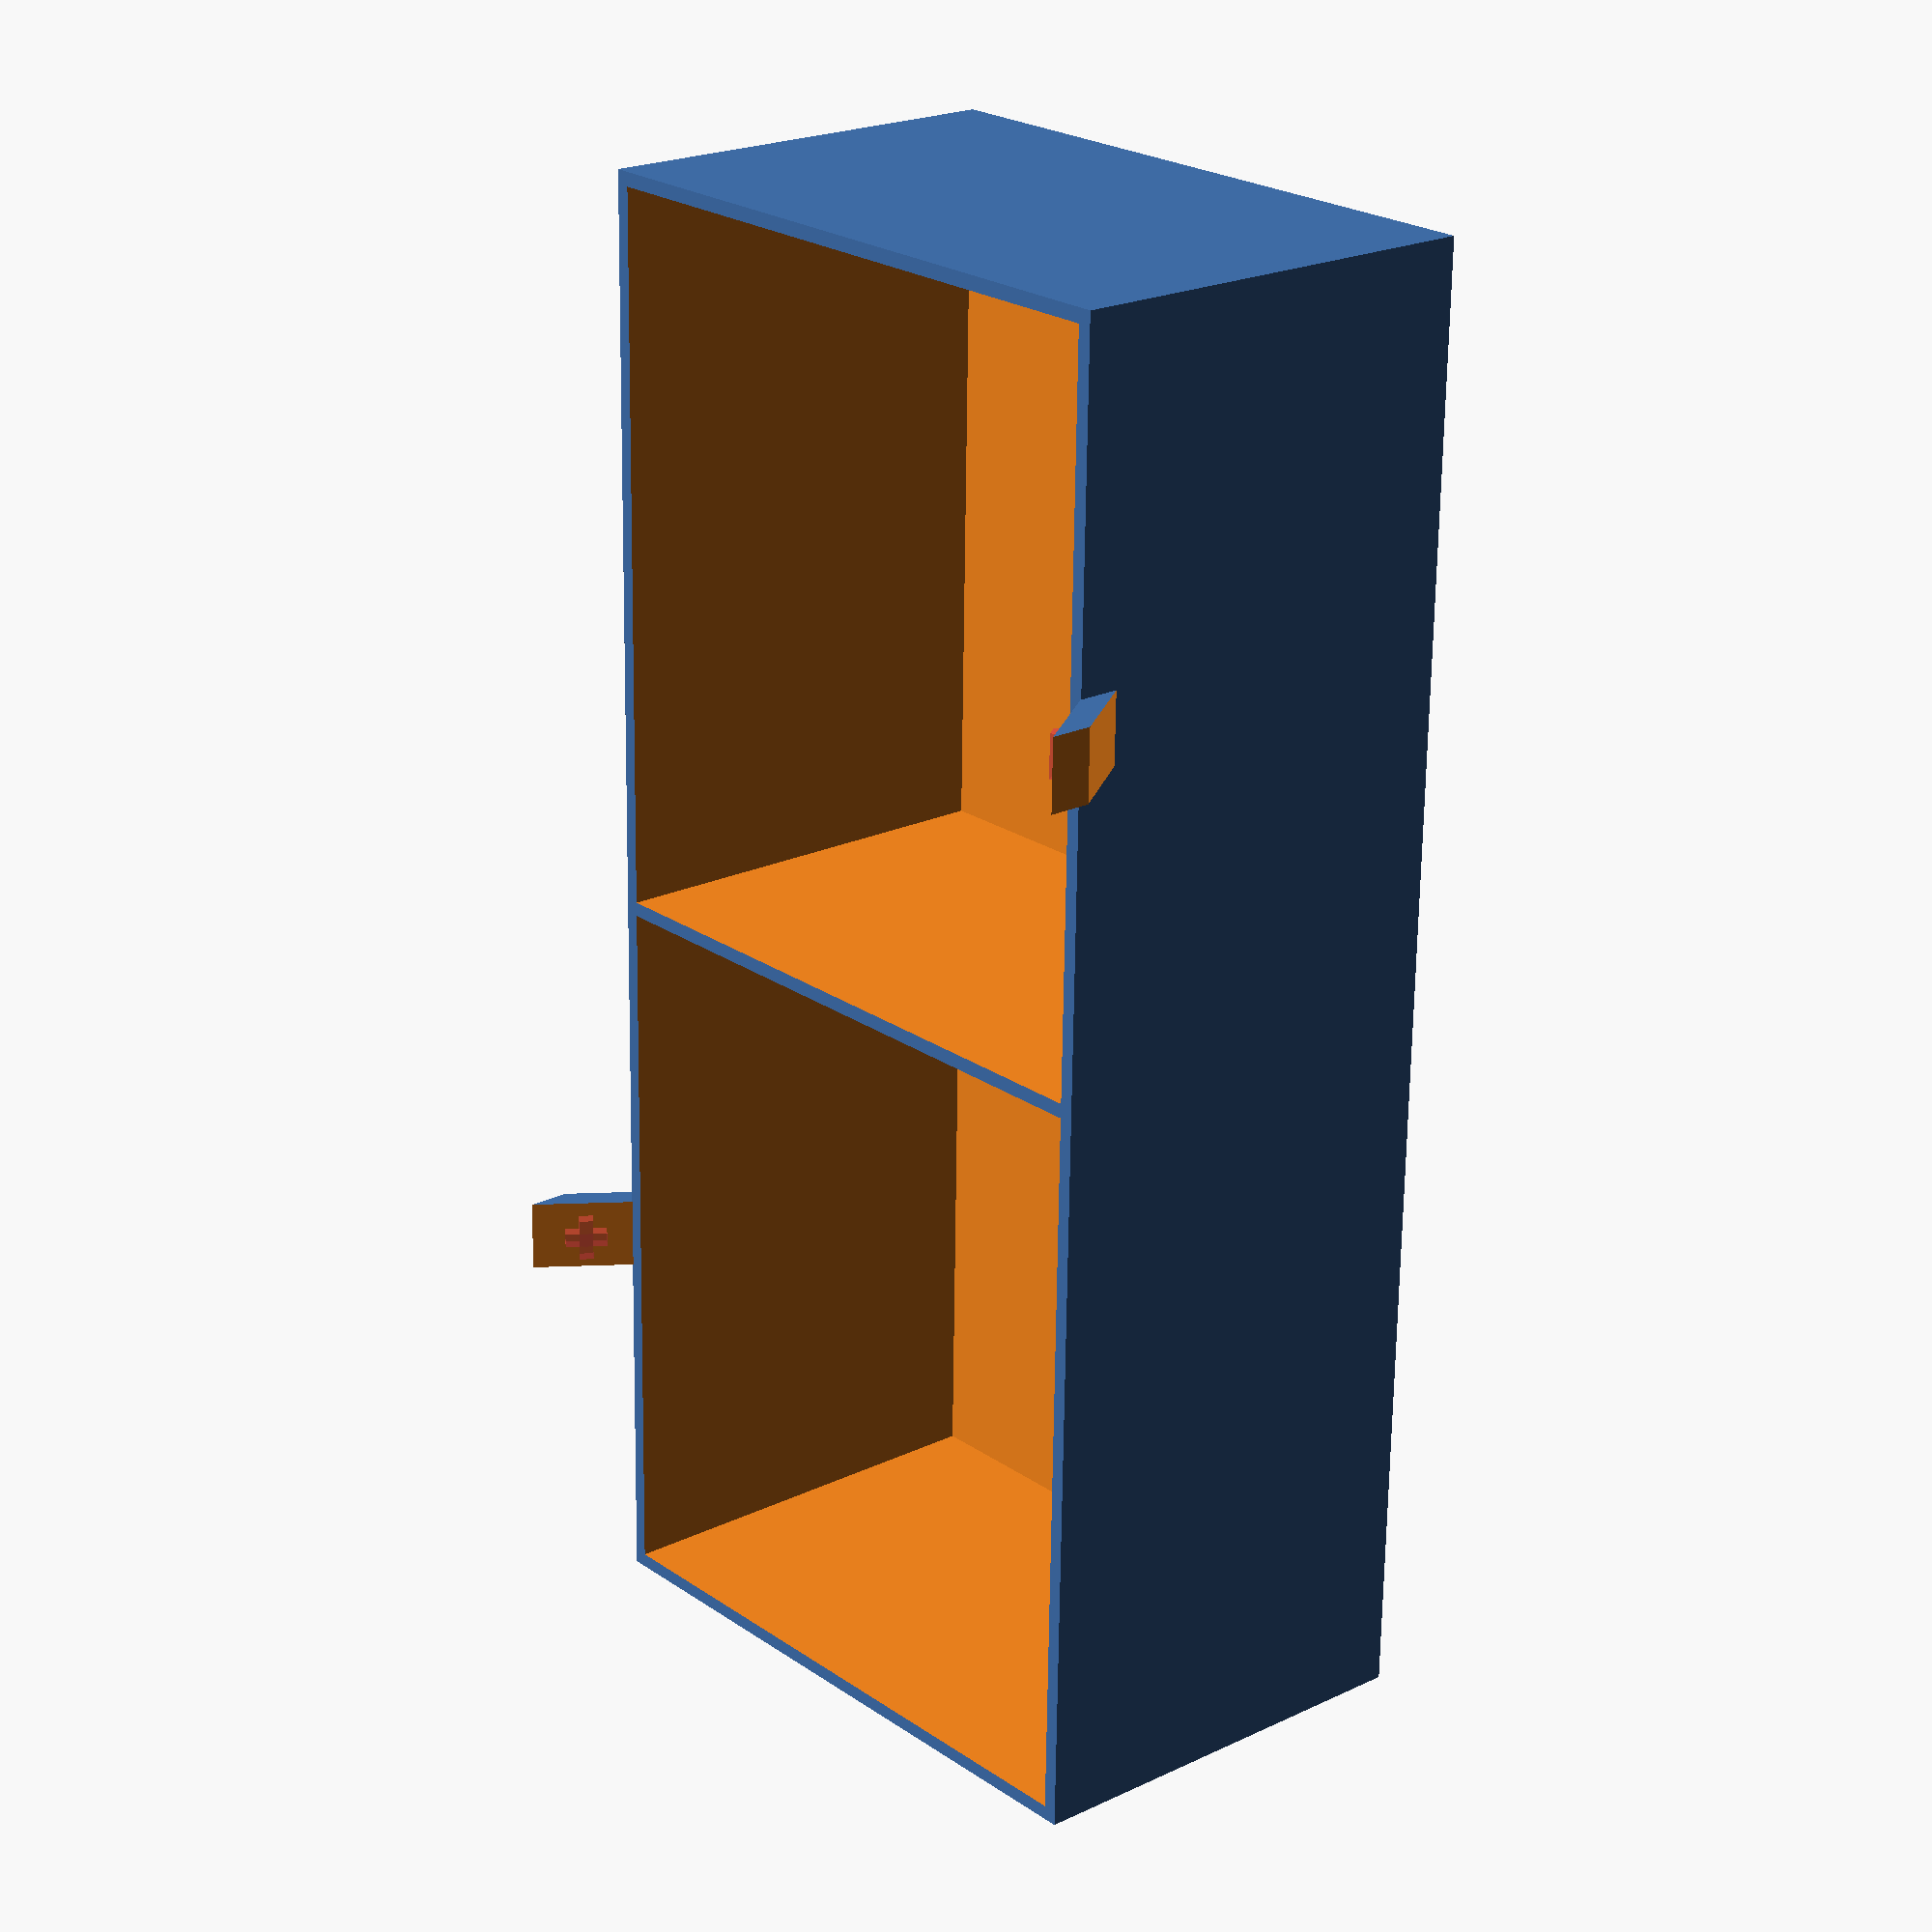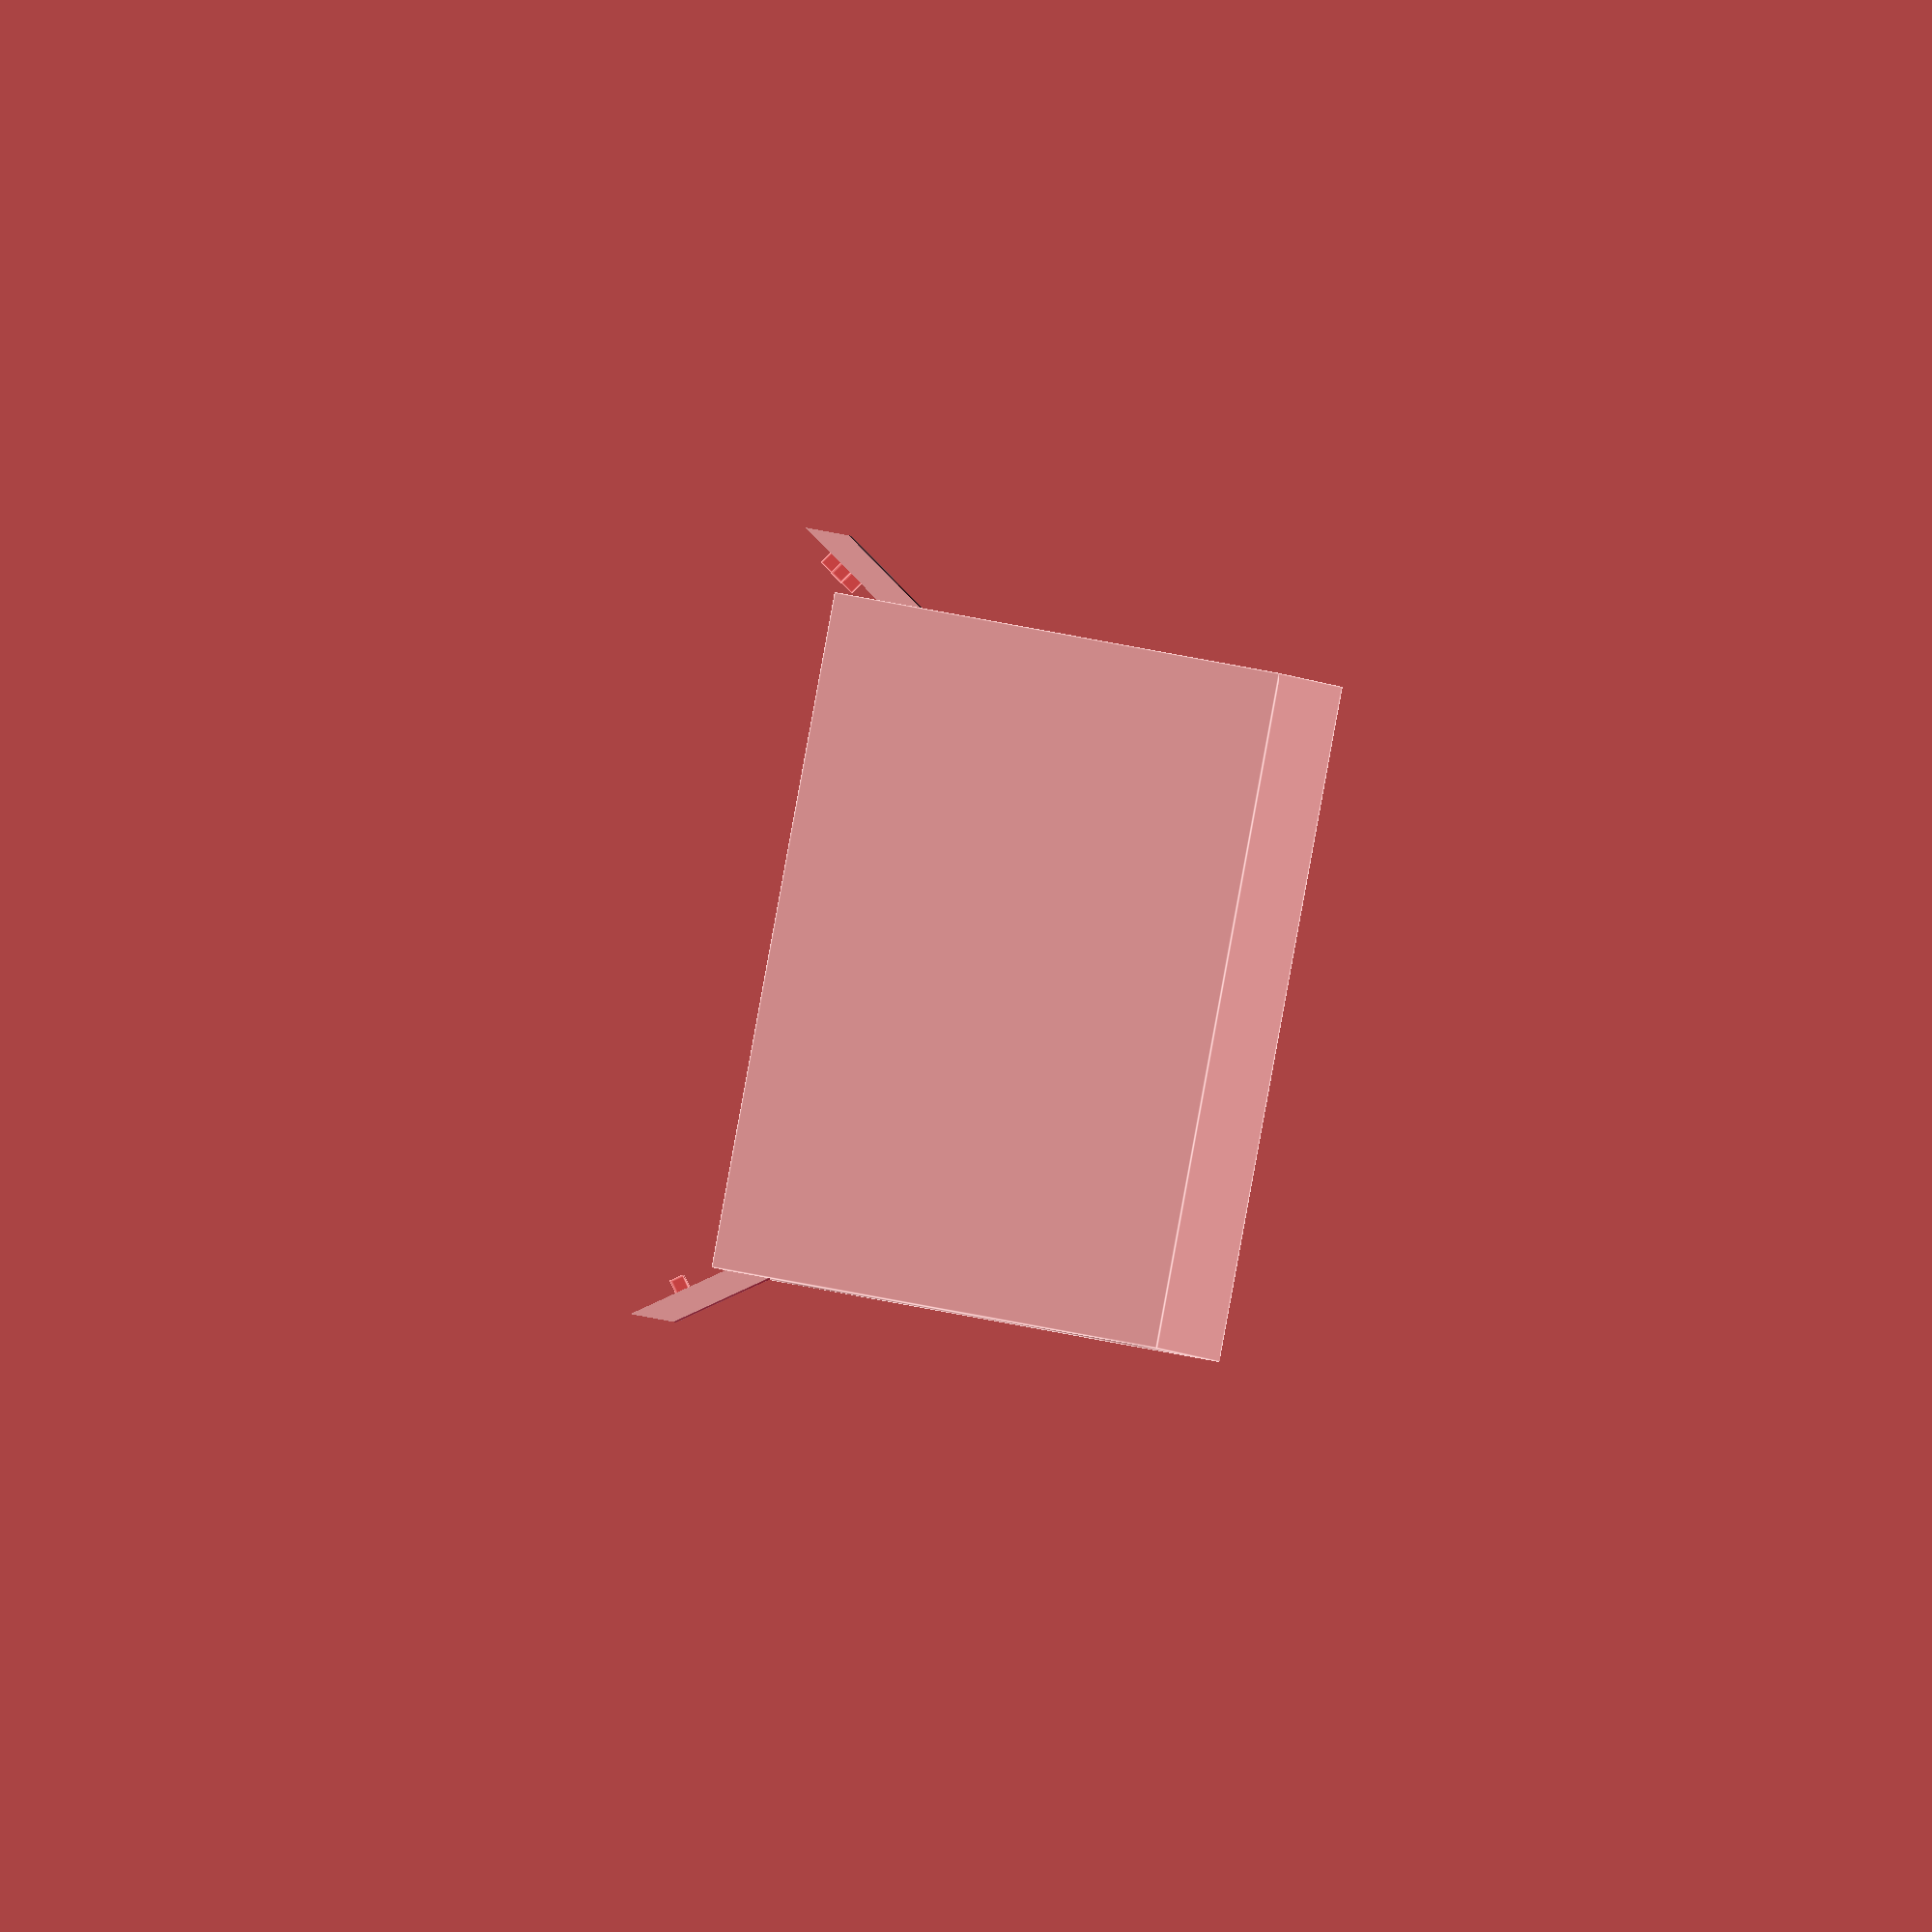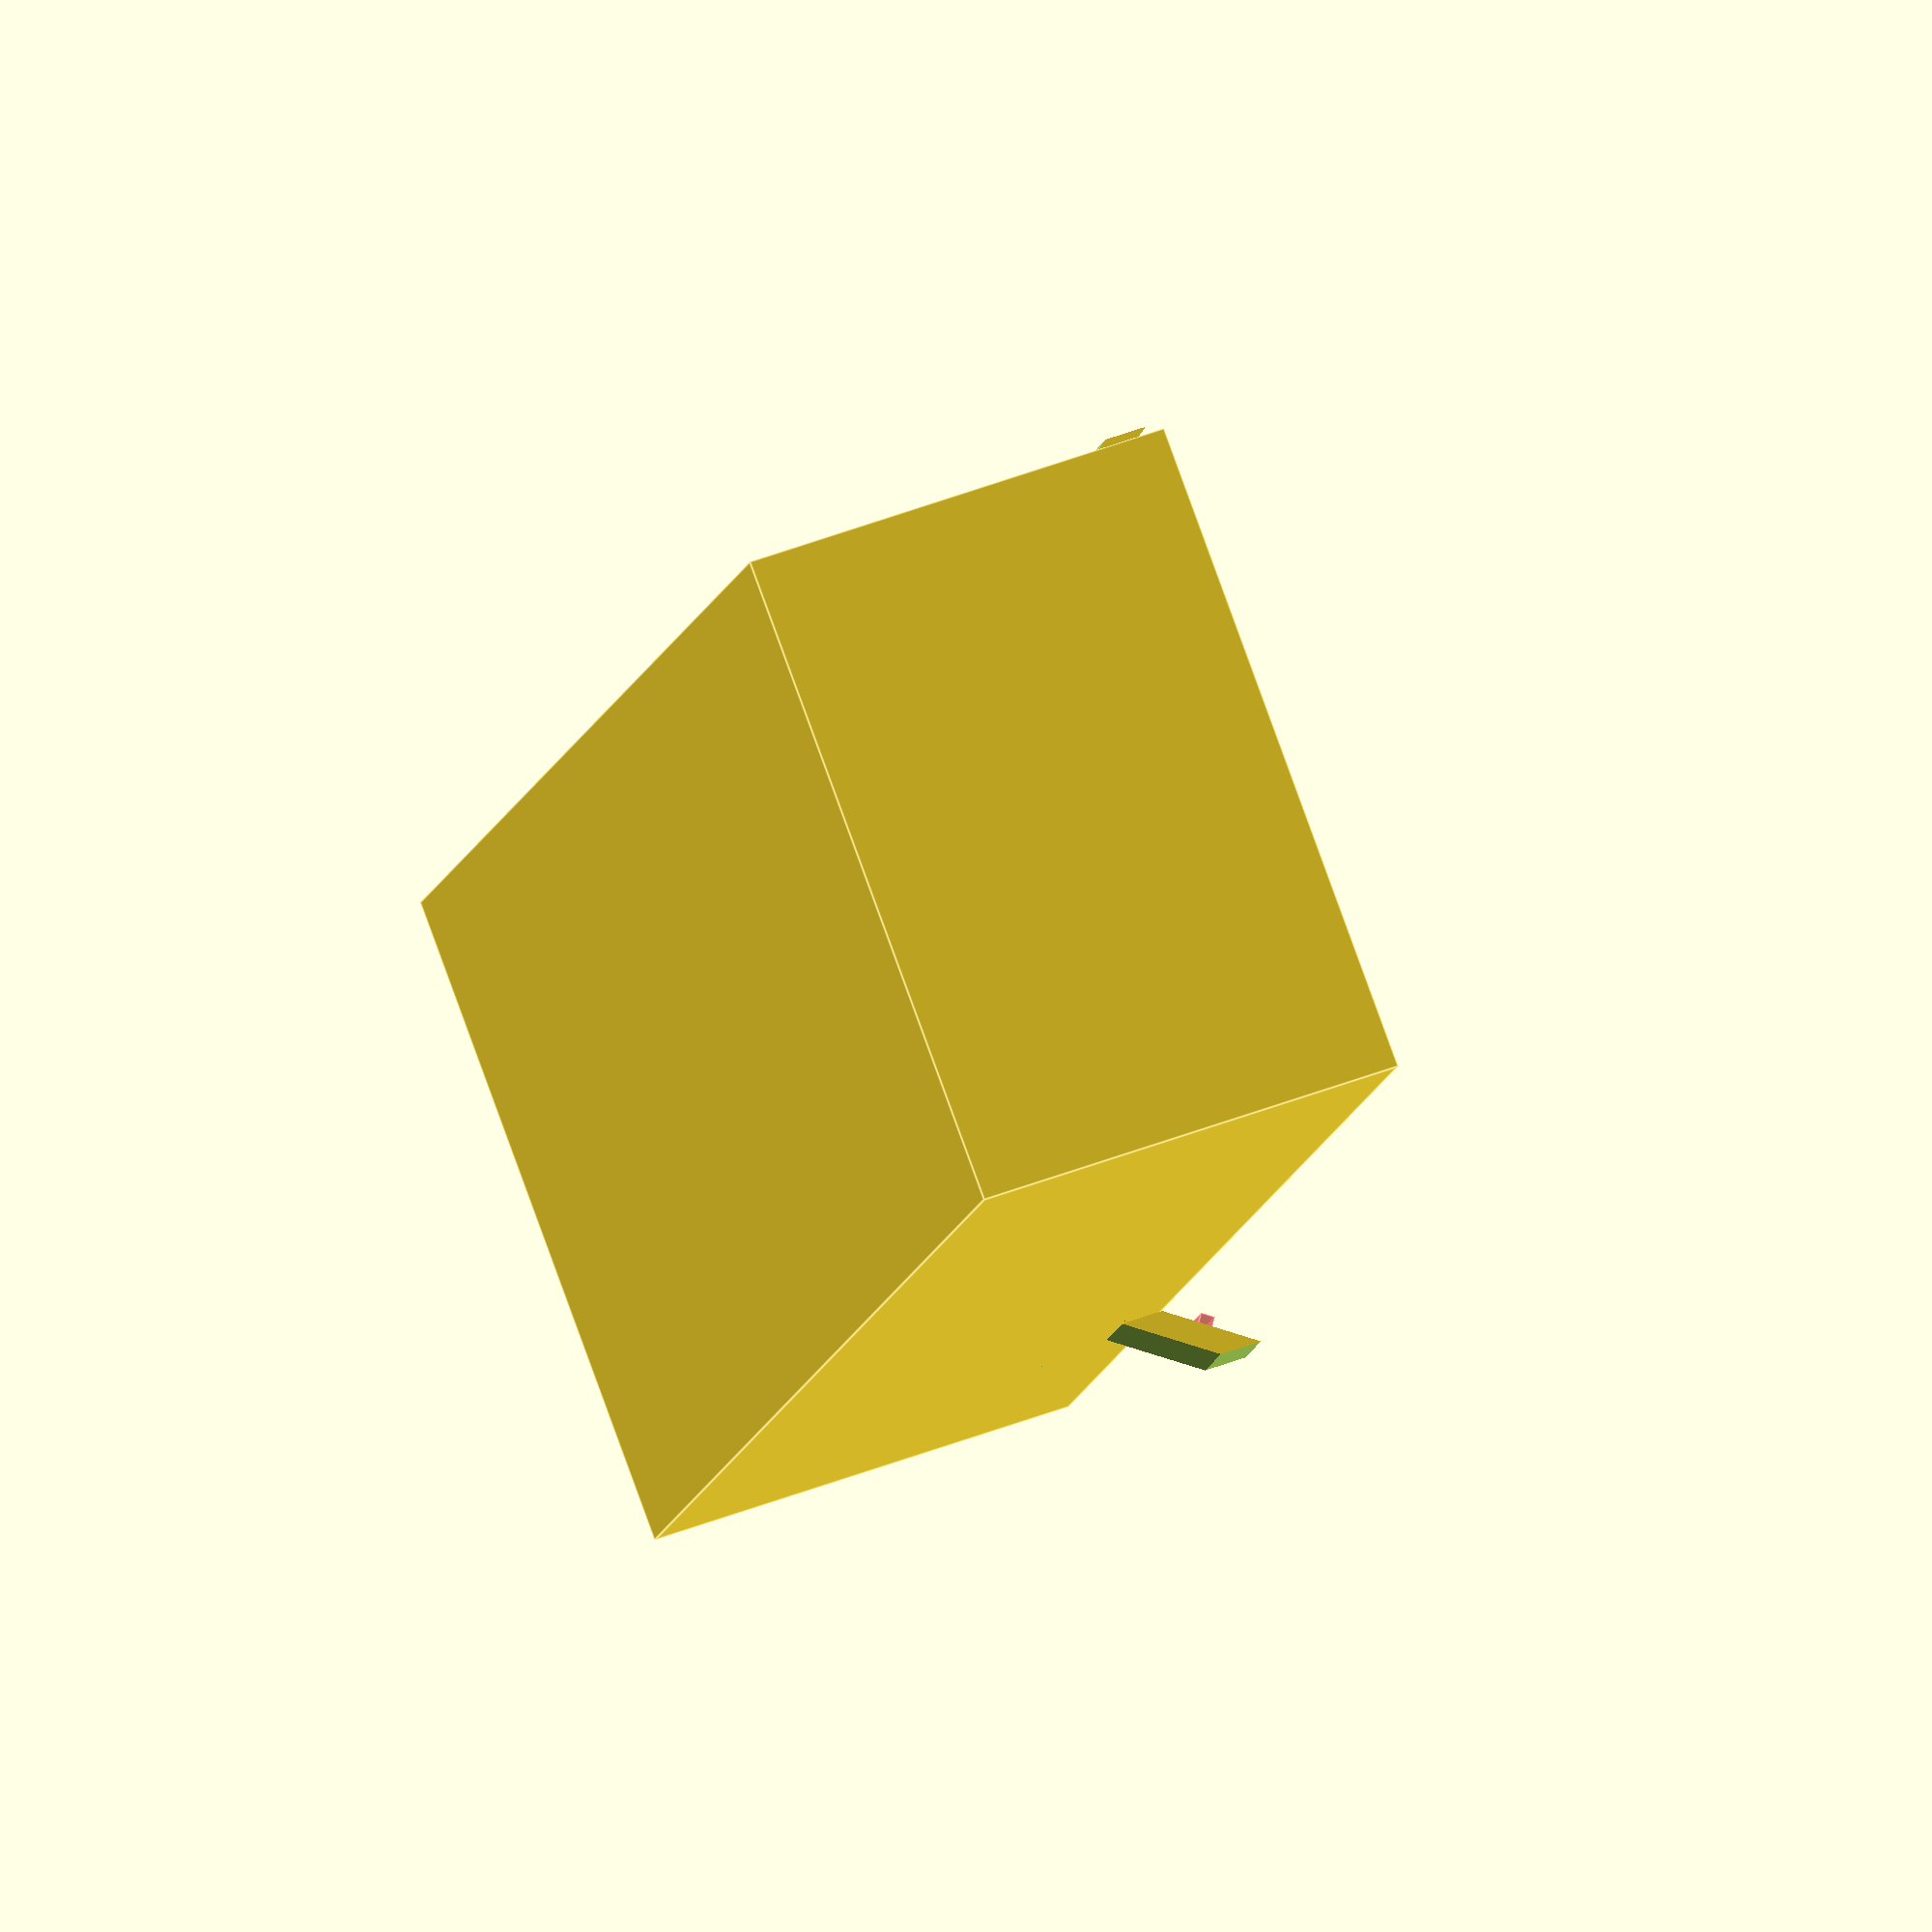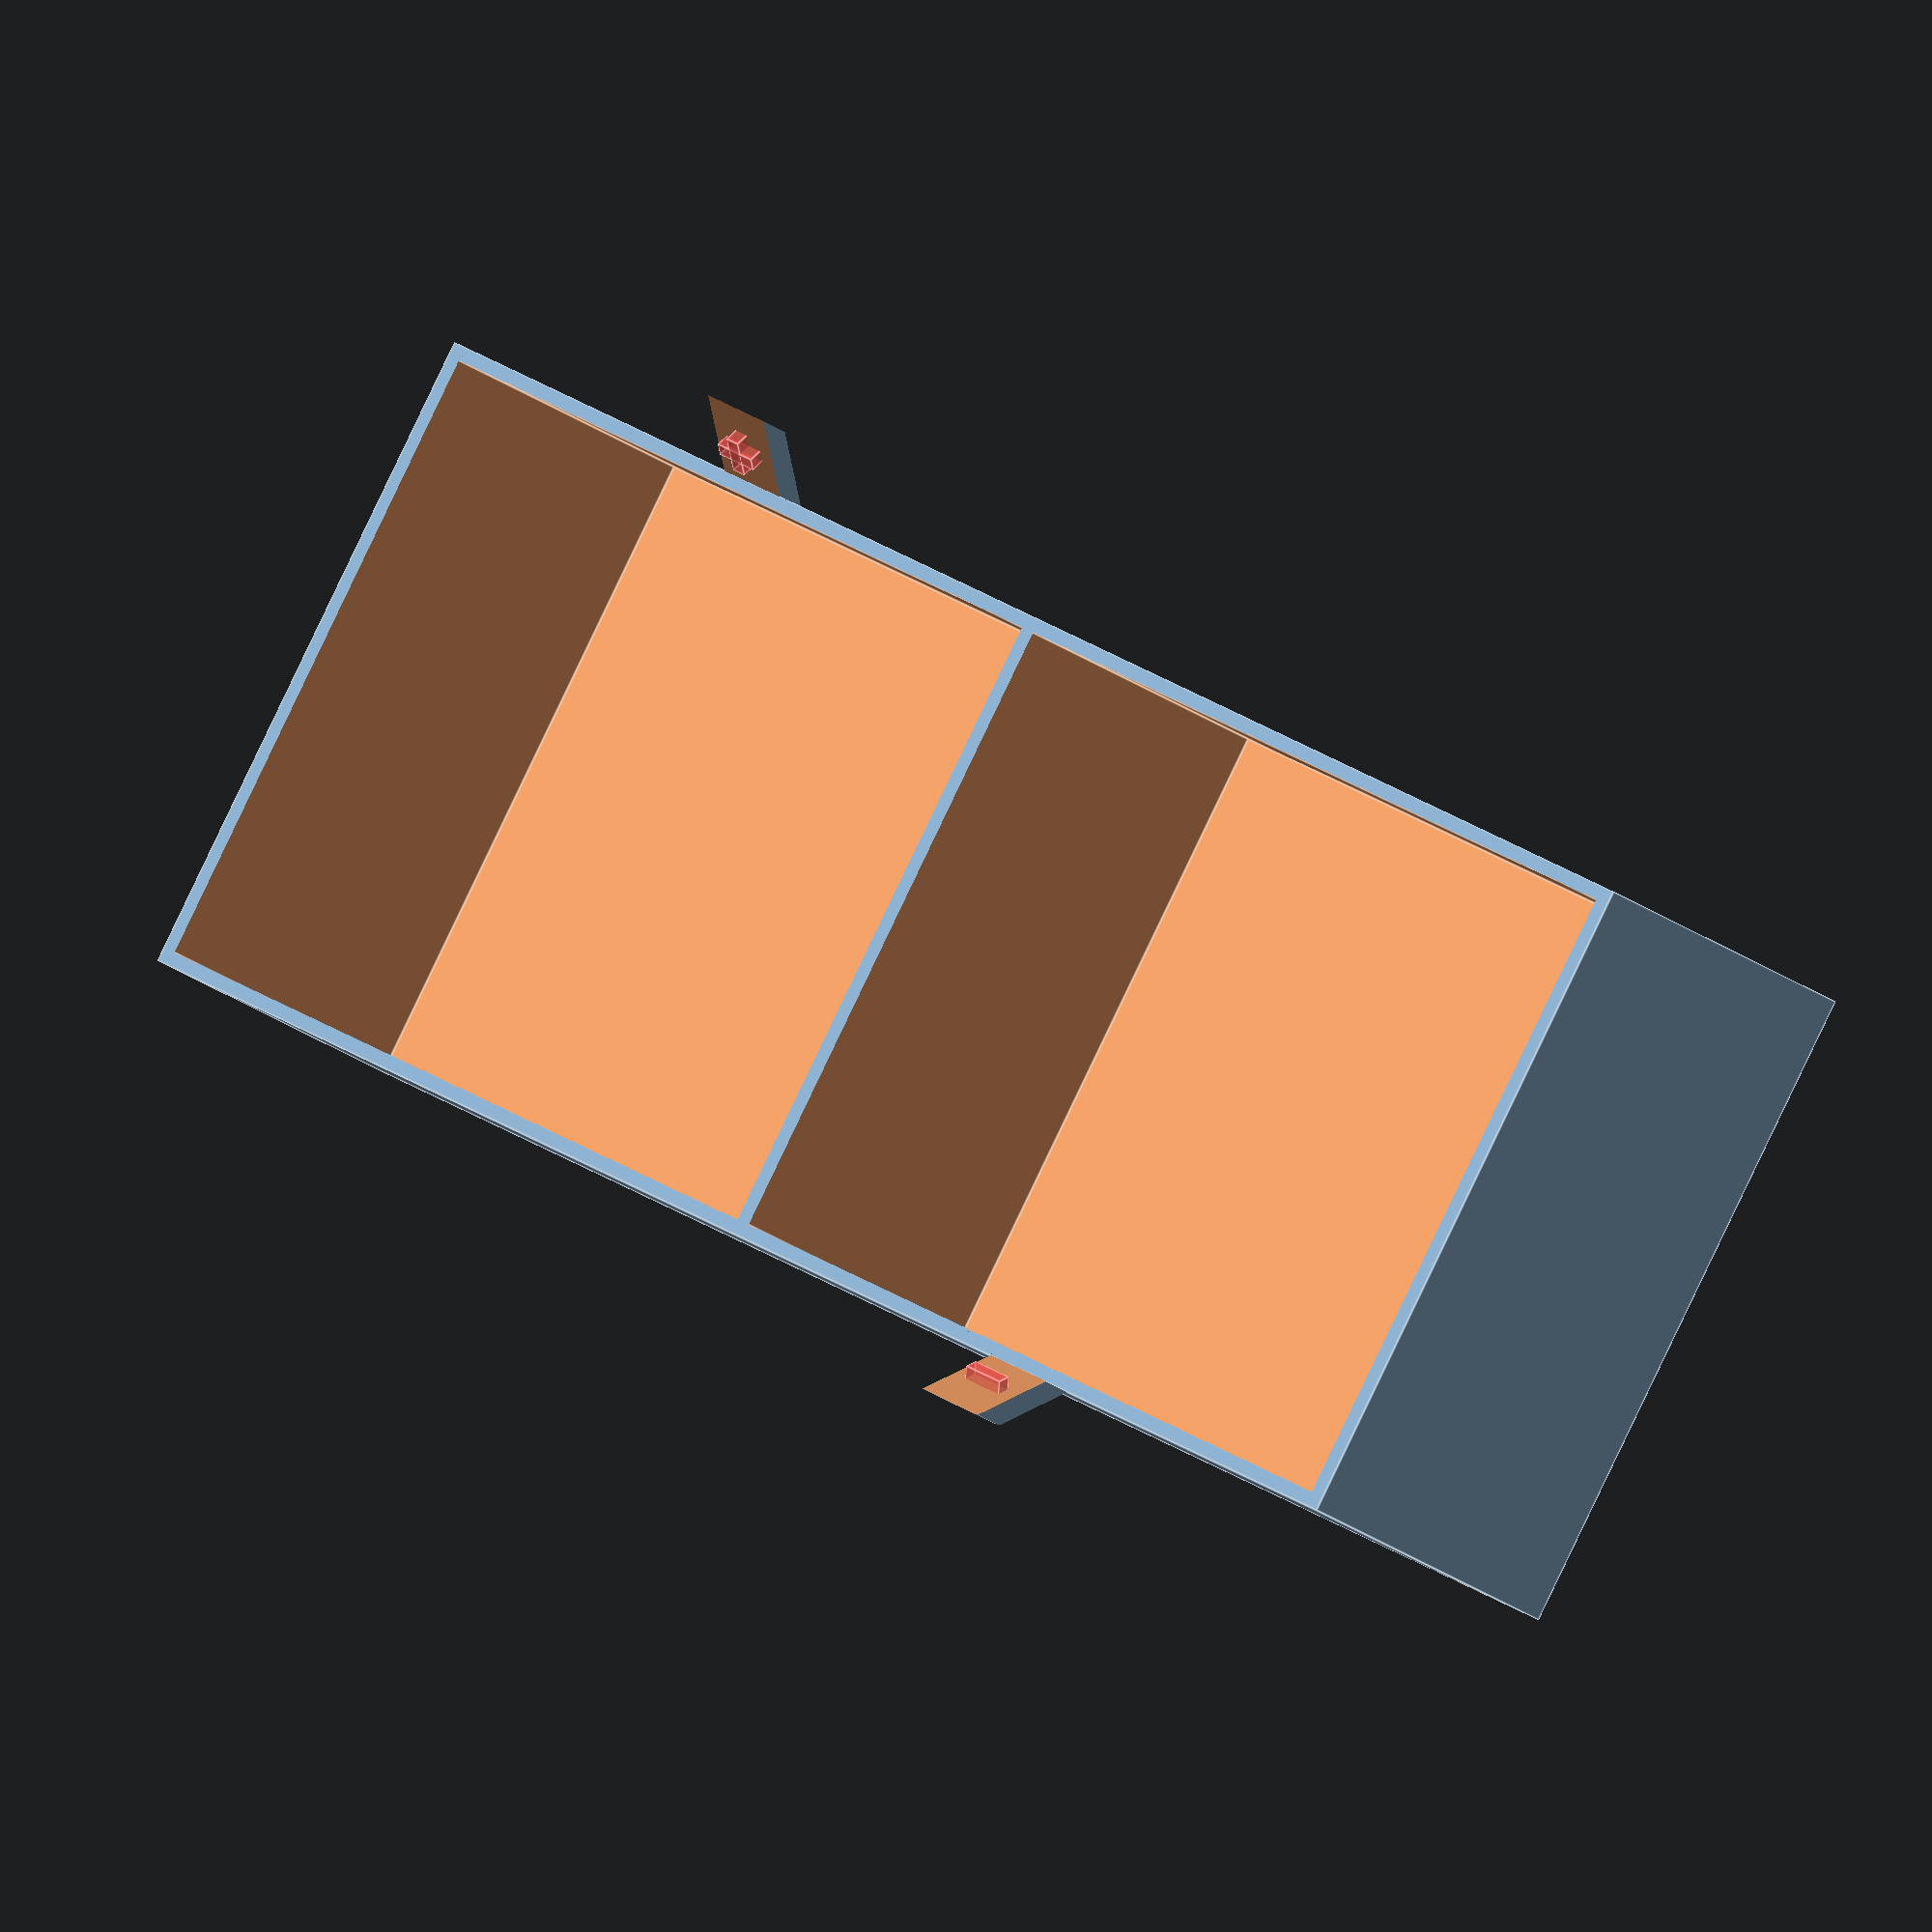
<openscad>
/*
Battery tray for AA
Charged and ready to charge

Goal: No support material req'd

Min clearance dimensions on AA = 51mm x 15mm

To Do:
1) create sloping base
2) cutouts for access
3) 

*/

battery_len = 51;
battery_diam = 15;
battery_widenum = 3;
wall_thick = 1;
full = 150; //when you want "a lot"


union() {

	difference() { // build the box
		cube([battery_len * 2 + wall_thick * 3, battery_diam * battery_widenum + wall_thick * 2, battery_diam * 2 + wall_thick], center = true);
	
		// remove + well
		translate([(battery_len + wall_thick) / 2, 0, wall_thick]) {
			cube([battery_len, battery_diam * battery_widenum, battery_diam * 2 + wall_thick], center = true);
		}
	
		// remove - well
		translate([-(battery_len + wall_thick) / 2, 0, wall_thick]) {
			cube([battery_len, battery_diam * battery_widenum, battery_diam * 2 + wall_thick], center = true);
		}
	} // end of diff

	// add the tabs
	// + tab
	translate([battery_len/ 2, -battery_diam * 1.5 - 5.1, battery_diam + wall_thick ]) {
		union() { // this union is just to allow the ! operator to tweak the tab
			labelTab();
			#translate([0, 2.4, 2.4]) 
				rotate([-55, 0, 0]) {
					cube([3, 1, 1.5], center = true);
					cube([1, 3, 1.5], center = true);
				}
		}
	} // end translate

	// - tab
	translate([-battery_len/ 2, battery_diam * 1.5 + 5.1, battery_diam + wall_thick ]) {
	rotate([0, 0, 180])
		union() { // this union is just to allow the ! operator to tweak the tab
			labelTab();
			#translate([0, 2.4, 2.4]) 
				rotate([-55, 0, 0]) {
					cube([3, 1, 1.5], center = true);
				}
		}
	}
} // end union



module labelTab() { 
// figure out how to make this parametric another day
difference() {
	cube([5, 10, 16], center = true);
	translate([0, 5, 7])
		rotate([35, 0, 0]) {
			cube([10, 10, 20], center = true);
		}
	translate([0, -wall_thick * 3, -wall_thick *2])
		rotate([35, 0, 0]) {
			cube([10, 10, 20], center = true);
		}
	translate([0, -5, 0])
		cube([10, 10, 20], center = true);
}	
}





</openscad>
<views>
elev=158.8 azim=271.2 roll=130.5 proj=p view=wireframe
elev=103.2 azim=282.9 roll=79.4 proj=o view=edges
elev=313.1 azim=237.8 roll=246.2 proj=o view=edges
elev=196.2 azim=29.8 roll=150.6 proj=o view=edges
</views>
